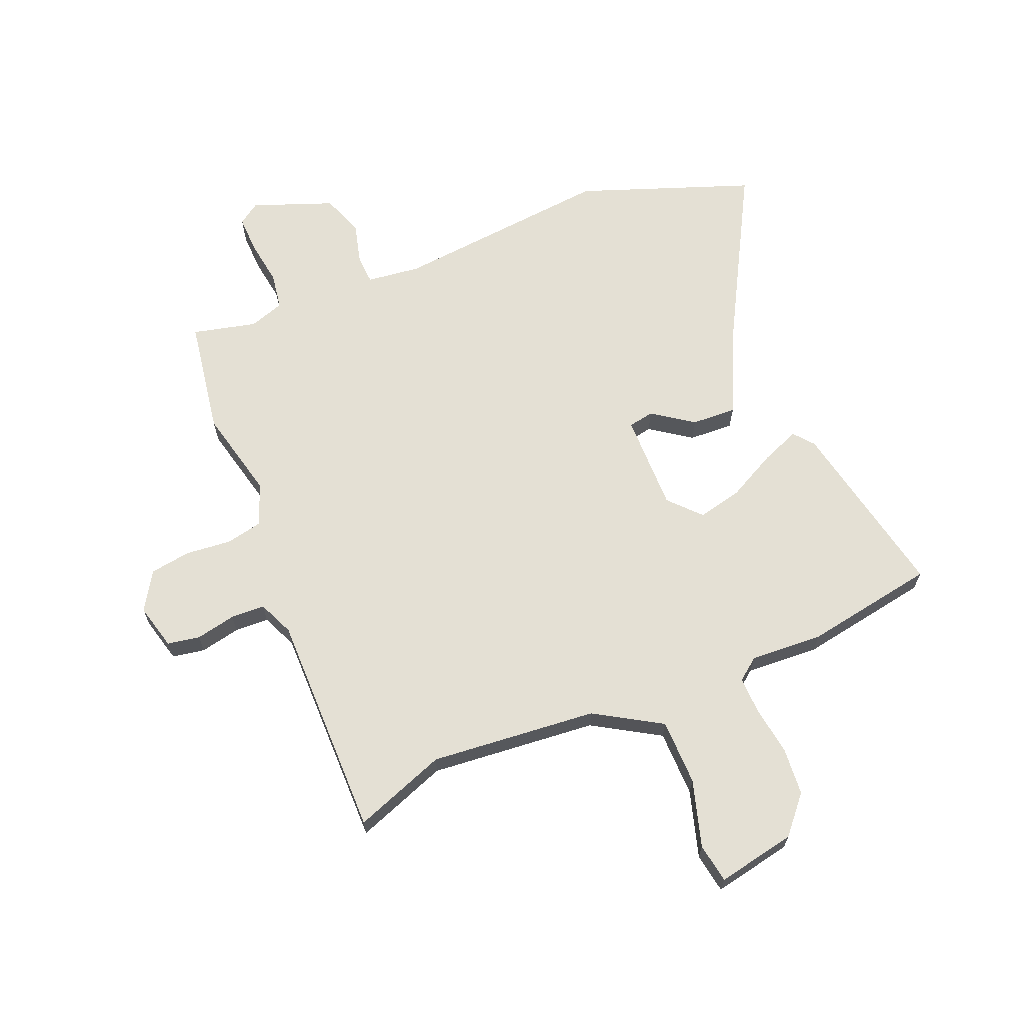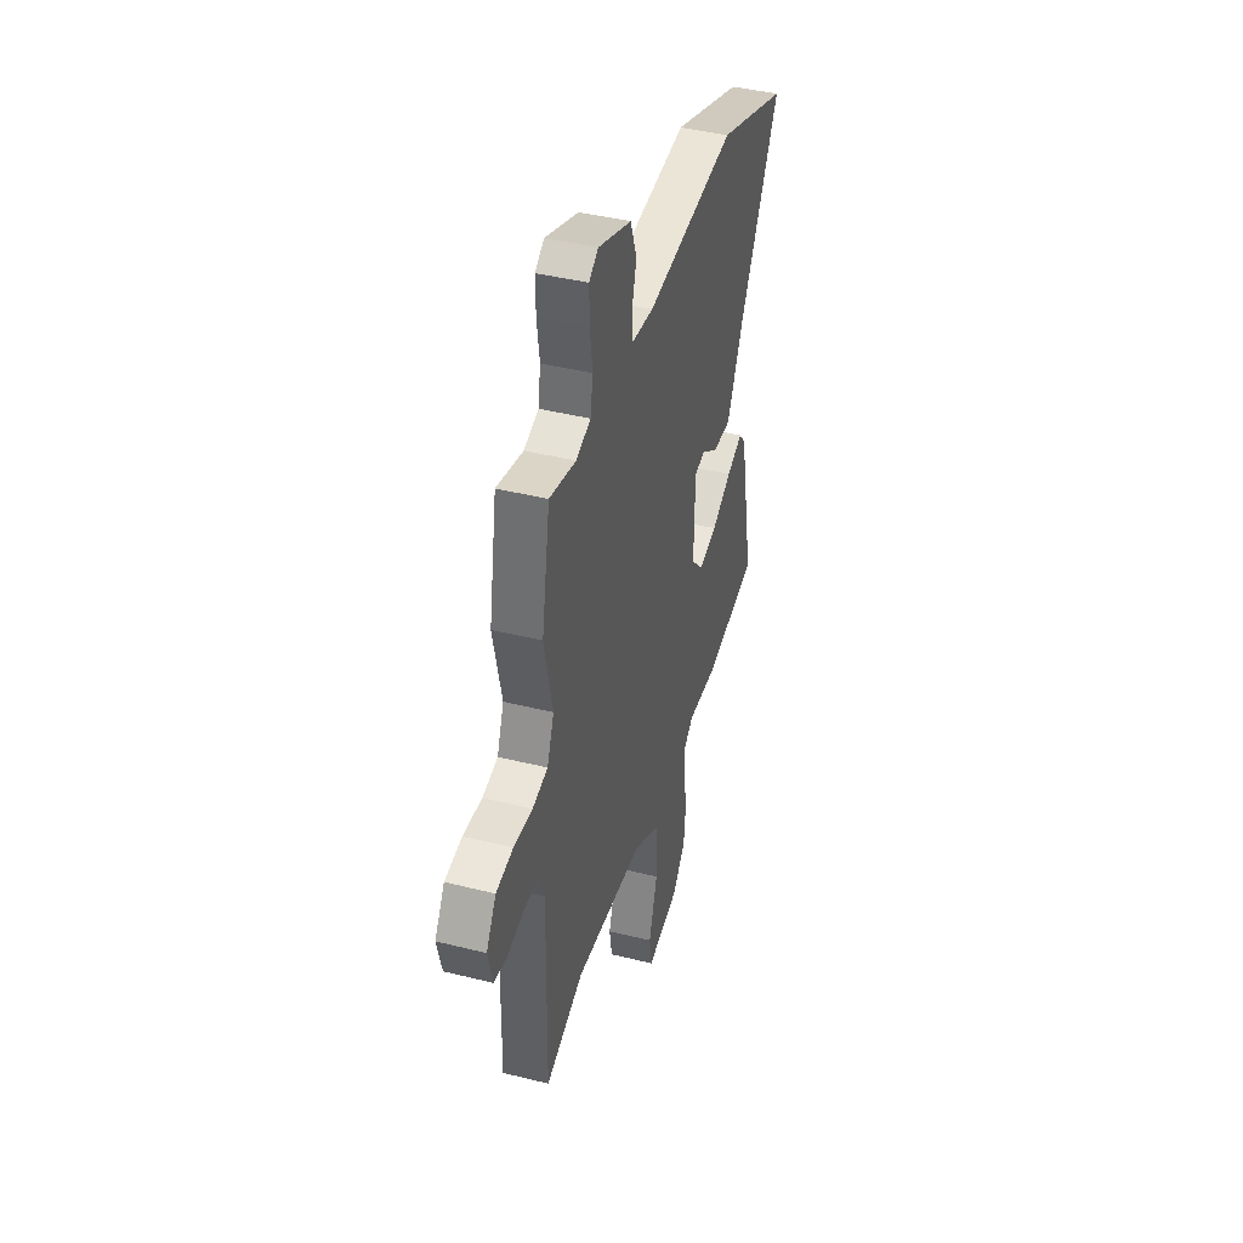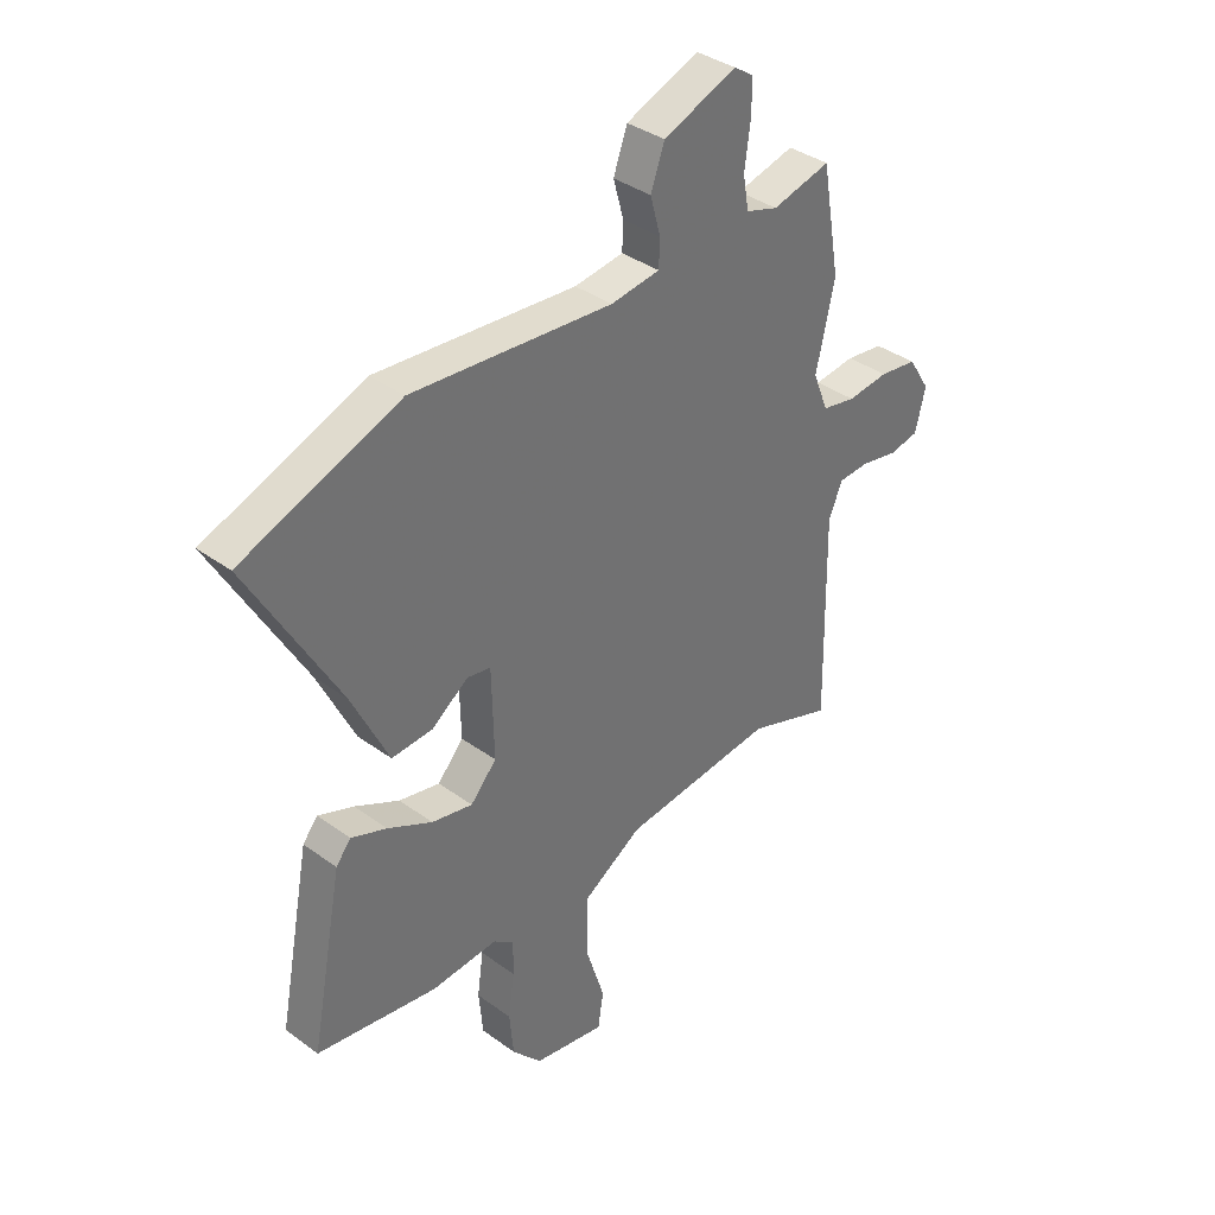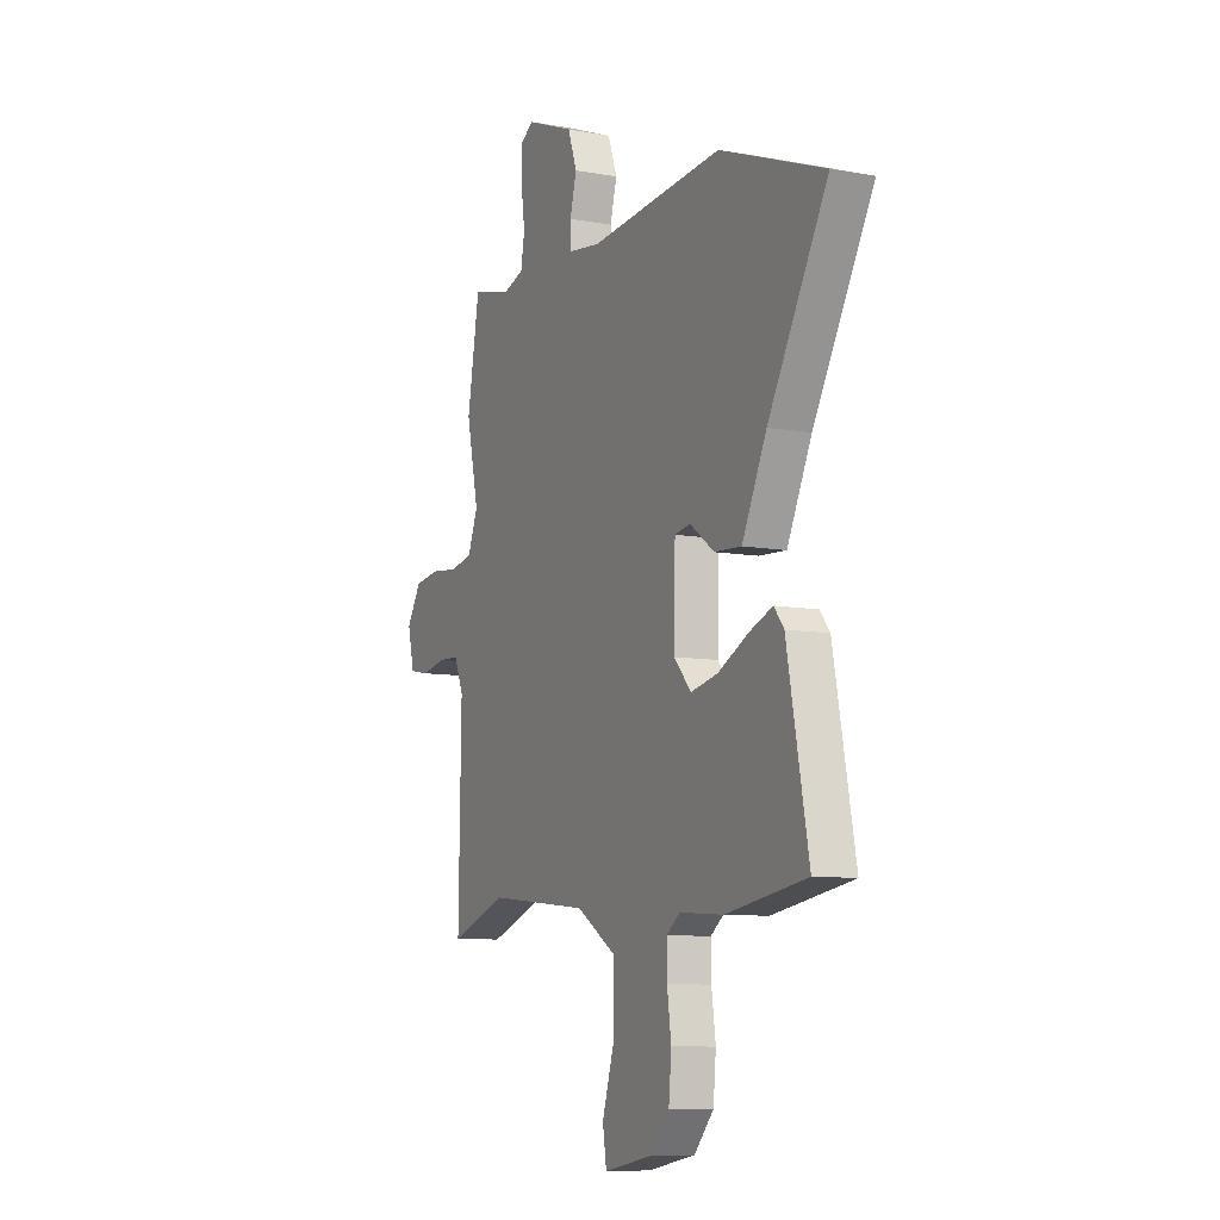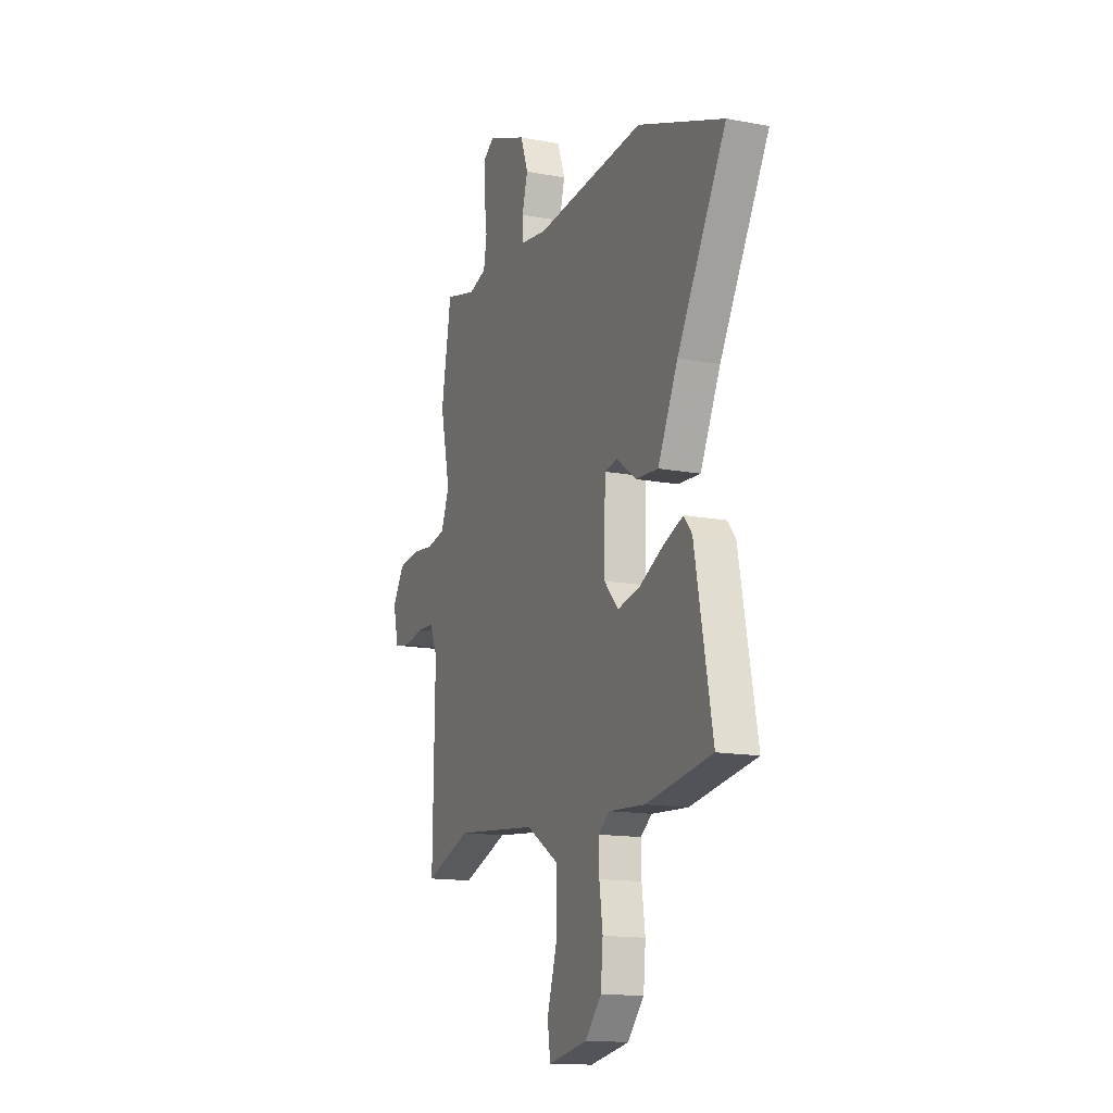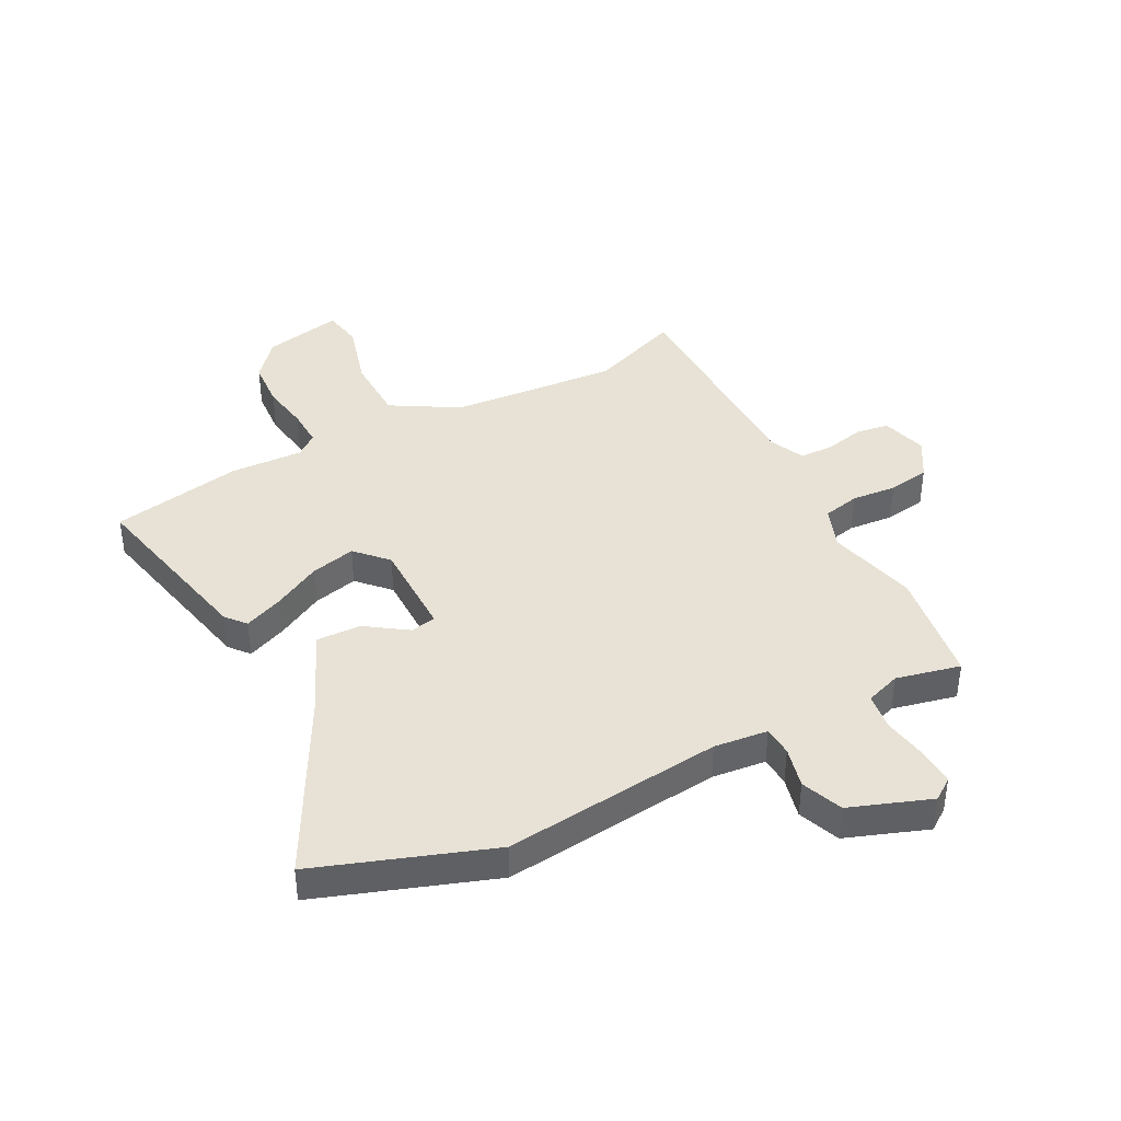
<metadata>
{"format":"obj","ext":"obj","renderer":"f3d","projection":"perspective","resolution":1024,"background":"white","views":[{"elev":66.0,"azim":156.8,"up":"+Y"},{"elev":42.7,"azim":106.5,"up":"+Z"},{"elev":37.0,"azim":-46.8,"up":"+Z"},{"elev":-9.0,"azim":-115.9,"up":"+Z"},{"elev":-14.5,"azim":-112.4,"up":"+Z"},{"elev":40.4,"azim":-29.0,"up":"+Y"}]}
</metadata>
<code>
v -0.673 0.07 0.434
v -0.365 0.07 0.551
v 0.027 0.07 0.518
v 0.123 0.07 0.531
v 0.125 0.07 0.584
v 0.105 0.07 0.657
v 0.132 0.07 0.732
v 0.275 0.07 0.788
v 0.314 0.07 0.762
v 0.313 0.07 0.694
v 0.302 0.07 0.613
v 0.313 0.07 0.548
v 0.376 0.07 0.528
v 0.49 0.07 0.557
v 0.526 0.07 0.35
v 0.49 0.07 0.188
v 0.52 0.07 0.113
v 0.586 0.07 0.1
v 0.667 0.07 0.109
v 0.741 0.07 0.099
v 0.784 0.07 0.031
v 0.764 0.07 -0.051
v 0.706 0.07 -0.062
v 0.634 0.07 -0.048
v 0.573 0.07 -0.051
v 0.546 0.07 -0.115
v 0.553 0.07 -0.519
v 0.387 0.07 -0.46
v 0.088 0.07 -0.491
v -0.03 0.07 -0.564
v -0.03 0.07 -0.683
v 0.007 0.07 -0.802
v -0.004 0.07 -0.873
v -0.145 0.07 -0.847
v -0.203 0.07 -0.782
v -0.211 0.07 -0.696
v -0.199 0.07 -0.61
v -0.198 0.07 -0.542
v -0.238 0.07 -0.512
v -0.368 0.07 -0.521
v -0.604 0.07 -0.483
v -0.541 0.07 -0.156
v -0.512 0.07 -0.12
v -0.442 0.07 -0.147
v -0.355 0.07 -0.191
v -0.275 0.07 -0.208
v -0.224 0.07 -0.152
v -0.228 0.07 0.023
v -0.274 0.07 0.031
v -0.346 0.07 -0.021
v -0.426 0.07 -0.026
v -0.498 0.07 0.124
v -0.673 0 0.434
v -0.365 0 0.551
v 0.027 0 0.518
v 0.123 0 0.531
v 0.125 0 0.584
v 0.105 0 0.657
v 0.132 0 0.732
v 0.275 0 0.788
v 0.314 0 0.762
v 0.313 0 0.694
v 0.302 0 0.613
v 0.313 0 0.548
v 0.376 0 0.528
v 0.49 0 0.557
v 0.526 0 0.35
v 0.49 0 0.188
v 0.52 0 0.113
v 0.586 0 0.1
v 0.667 0 0.109
v 0.741 0 0.099
v 0.784 0 0.031
v 0.764 0 -0.051
v 0.706 0 -0.062
v 0.634 0 -0.048
v 0.573 0 -0.051
v 0.546 0 -0.115
v 0.553 0 -0.519
v 0.387 0 -0.46
v 0.088 0 -0.491
v -0.03 0 -0.564
v -0.03 0 -0.683
v 0.007 0 -0.802
v -0.004 0 -0.873
v -0.145 0 -0.847
v -0.203 0 -0.782
v -0.211 0 -0.696
v -0.199 0 -0.61
v -0.198 0 -0.542
v -0.238 0 -0.512
v -0.368 0 -0.521
v -0.604 0 -0.483
v -0.541 0 -0.156
v -0.512 0 -0.12
v -0.442 0 -0.147
v -0.355 0 -0.191
v -0.275 0 -0.208
v -0.224 0 -0.152
v -0.228 0 0.023
v -0.274 0 0.031
v -0.346 0 -0.021
v -0.426 0 -0.026
v -0.498 0 0.124
f 49 50 51 52
f 1 2 3
f 52 1 3
f 49 52 3
f 48 49 3
f 47 48 3 4
f 43 44 45
f 42 43 45
f 41 42 45
f 40 41 45
f 39 40 45
f 38 39 45 46
f 35 36 37
f 34 35 37
f 33 34 37
f 32 33 37
f 31 32 37
f 30 31 37 38
f 38 46 47
f 30 38 47
f 29 30 47
f 26 27 28
f 29 47 4
f 28 29 4
f 26 28 4
f 25 26 4
f 22 23 24
f 21 22 24
f 20 21 24
f 19 20 24
f 18 19 24
f 13 14 15 16
f 12 13 16
f 12 16 17
f 9 10 11
f 8 9 11
f 7 8 11
f 6 7 11
f 5 6 11
f 5 11 12
f 4 5 12 17
f 17 18 24 25
f 4 17 25
f 104 103 102 101
f 55 54 53
f 55 53 104
f 55 104 101
f 55 101 100
f 56 55 100 99
f 97 96 95
f 97 95 94
f 97 94 93
f 97 93 92
f 97 92 91
f 98 97 91 90
f 89 88 87
f 89 87 86
f 89 86 85
f 89 85 84
f 89 84 83
f 90 89 83 82
f 99 98 90
f 99 90 82
f 99 82 81
f 80 79 78
f 56 99 81
f 56 81 80
f 56 80 78
f 56 78 77
f 76 75 74
f 76 74 73
f 76 73 72
f 76 72 71
f 76 71 70
f 68 67 66 65
f 68 65 64
f 69 68 64
f 63 62 61
f 63 61 60
f 63 60 59
f 63 59 58
f 63 58 57
f 64 63 57
f 69 64 57 56
f 77 76 70 69
f 77 69 56
f 1 53 54 2
f 2 54 55 3
f 3 55 56 4
f 4 56 57 5
f 5 57 58 6
f 6 58 59 7
f 7 59 60 8
f 8 60 61 9
f 9 61 62 10
f 10 62 63 11
f 11 63 64 12
f 12 64 65 13
f 13 65 66 14
f 14 66 67 15
f 15 67 68 16
f 16 68 69 17
f 17 69 70 18
f 18 70 71 19
f 19 71 72 20
f 20 72 73 21
f 21 73 74 22
f 22 74 75 23
f 23 75 76 24
f 24 76 77 25
f 25 77 78 26
f 26 78 79 27
f 27 79 80 28
f 28 80 81 29
f 29 81 82 30
f 30 82 83 31
f 31 83 84 32
f 32 84 85 33
f 33 85 86 34
f 34 86 87 35
f 35 87 88 36
f 36 88 89 37
f 37 89 90 38
f 38 90 91 39
f 39 91 92 40
f 40 92 93 41
f 41 93 94 42
f 42 94 95 43
f 43 95 96 44
f 44 96 97 45
f 45 97 98 46
f 46 98 99 47
f 47 99 100 48
f 48 100 101 49
f 49 101 102 50
f 50 102 103 51
f 51 103 104 52
f 52 104 53 1

</code>
